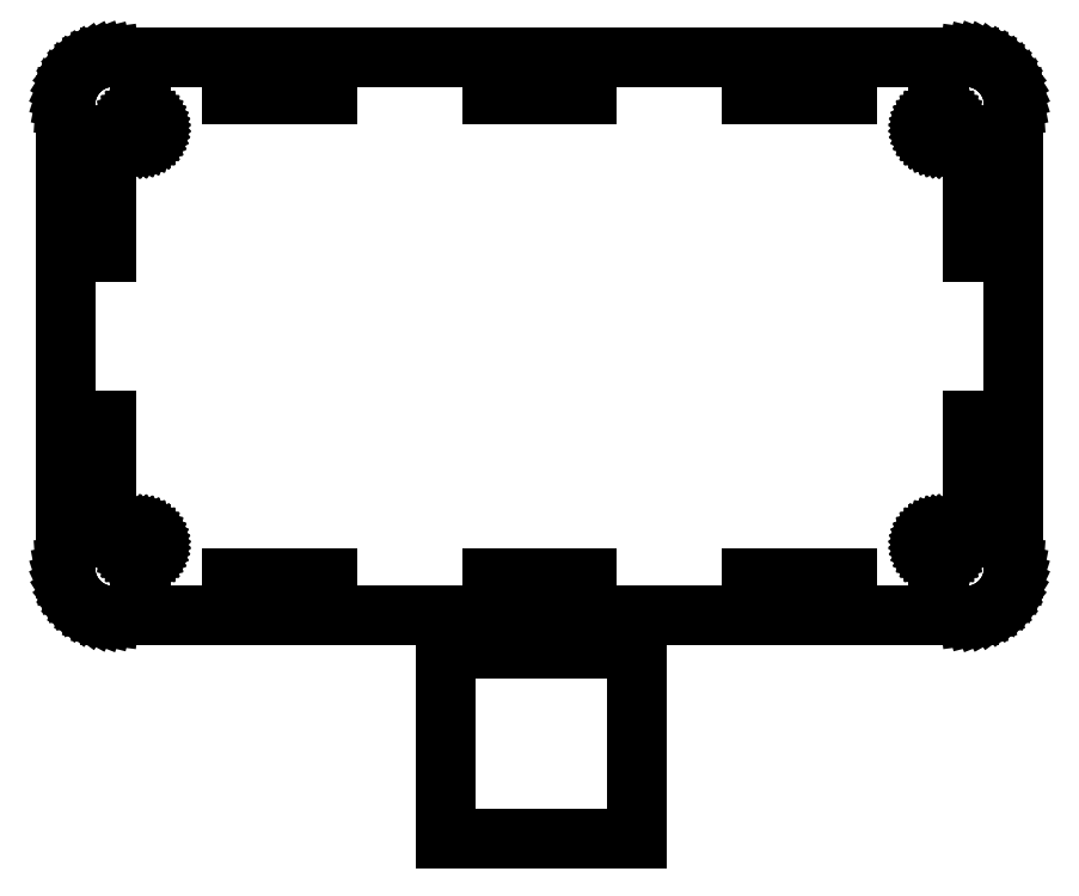
<metadata>
{"format":"dxf","ext":"dxf","renderer":"ezdxf+matplotlib","layout":"modelspace","background":"white","min_lineweight":24,"dpi":150}
</metadata>
<code>
0
SECTION
2
ENTITIES
0
LINE
8
0
10
-63.27
20
-30.93
30
0
11
-63.27
21
30.93
31
0
0
LINE
8
0
10
-63.27
20
30.93
30
0
11
-63.22
21
31.73
31
0
0
LINE
8
0
10
-63.22
20
31.73
30
0
11
-63.07
21
32.51
31
0
0
LINE
8
0
10
-63.07
20
32.51
30
0
11
-62.82
21
33.27
31
0
0
LINE
8
0
10
-62.82
20
33.27
30
0
11
-62.48
21
33.99
31
0
0
LINE
8
0
10
-62.48
20
33.99
30
0
11
-62.05
21
34.66
31
0
0
LINE
8
0
10
-62.05
20
34.66
30
0
11
-61.54
21
35.28
31
0
0
LINE
8
0
10
-61.54
20
35.28
30
0
11
-60.96
21
35.83
31
0
0
LINE
8
0
10
-60.96
20
35.83
30
0
11
-60.32
21
36.29
31
0
0
LINE
8
0
10
-60.32
20
36.29
30
0
11
-59.62
21
36.68
31
0
0
LINE
8
0
10
-59.62
20
36.68
30
0
11
-58.88
21
36.97
31
0
0
LINE
8
0
10
-58.88
20
36.97
30
0
11
-58.1
21
37.17
31
0
0
LINE
8
0
10
-58.1
20
37.17
30
0
11
-57.31
21
37.27
31
0
0
LINE
8
0
10
-57.31
20
37.27
30
0
11
-56.91
21
37.27
31
0
0
LINE
8
0
10
-56.91
20
37.27
30
0
11
-56.91
21
37.28
31
0
0
LINE
8
0
10
-56.91
20
37.28
30
0
11
56.91
21
37.28
31
0
0
LINE
8
0
10
56.91
20
37.28
30
0
11
56.91
21
37.27
31
0
0
LINE
8
0
10
56.91
20
37.27
30
0
11
57.31
21
37.27
31
0
0
LINE
8
0
10
57.31
20
37.27
30
0
11
58.1
21
37.17
31
0
0
LINE
8
0
10
58.1
20
37.17
30
0
11
58.88
21
36.97
31
0
0
LINE
8
0
10
58.88
20
36.97
30
0
11
59.62
21
36.68
31
0
0
LINE
8
0
10
59.62
20
36.68
30
0
11
60.32
21
36.29
31
0
0
LINE
8
0
10
60.32
20
36.29
30
0
11
60.96
21
35.83
31
0
0
LINE
8
0
10
60.96
20
35.83
30
0
11
61.54
21
35.28
31
0
0
LINE
8
0
10
61.54
20
35.28
30
0
11
62.05
21
34.66
31
0
0
LINE
8
0
10
62.05
20
34.66
30
0
11
62.48
21
33.99
31
0
0
LINE
8
0
10
62.48
20
33.99
30
0
11
62.82
21
33.27
31
0
0
LINE
8
0
10
62.82
20
33.27
30
0
11
63.07
21
32.51
31
0
0
LINE
8
0
10
63.07
20
32.51
30
0
11
63.22
21
31.73
31
0
0
LINE
8
0
10
63.22
20
31.73
30
0
11
63.27
21
30.93
31
0
0
LINE
8
0
10
63.27
20
30.93
30
0
11
63.27
21
-30.93
31
0
0
LINE
8
0
10
63.27
20
-30.93
30
0
11
63.22
21
-31.73
31
0
0
LINE
8
0
10
63.22
20
-31.73
30
0
11
63.07
21
-32.51
31
0
0
LINE
8
0
10
63.07
20
-32.51
30
0
11
62.82
21
-33.27
31
0
0
LINE
8
0
10
62.82
20
-33.27
30
0
11
62.48
21
-33.99
31
0
0
LINE
8
0
10
62.48
20
-33.99
30
0
11
62.05
21
-34.66
31
0
0
LINE
8
0
10
62.05
20
-34.66
30
0
11
61.54
21
-35.28
31
0
0
LINE
8
0
10
61.54
20
-35.28
30
0
11
60.96
21
-35.83
31
0
0
LINE
8
0
10
60.96
20
-35.83
30
0
11
60.32
21
-36.29
31
0
0
LINE
8
0
10
60.32
20
-36.29
30
0
11
59.62
21
-36.68
31
0
0
LINE
8
0
10
59.62
20
-36.68
30
0
11
58.88
21
-36.97
31
0
0
LINE
8
0
10
58.88
20
-36.97
30
0
11
58.1
21
-37.17
31
0
0
LINE
8
0
10
58.1
20
-37.17
30
0
11
57.31
21
-37.27
31
0
0
LINE
8
0
10
57.31
20
-37.27
30
0
11
56.91
21
-37.27
31
0
0
LINE
8
0
10
56.91
20
-37.27
30
0
11
56.91
21
-37.28
31
0
0
LINE
8
0
10
56.91
20
-37.28
30
0
11
-56.91
21
-37.28
31
0
0
LINE
8
0
10
-56.91
20
-37.28
30
0
11
-56.91
21
-37.27
31
0
0
LINE
8
0
10
-56.91
20
-37.27
30
0
11
-57.31
21
-37.27
31
0
0
LINE
8
0
10
-57.31
20
-37.27
30
0
11
-58.1
21
-37.17
31
0
0
LINE
8
0
10
-58.1
20
-37.17
30
0
11
-58.88
21
-36.97
31
0
0
LINE
8
0
10
-58.88
20
-36.97
30
0
11
-59.62
21
-36.68
31
0
0
LINE
8
0
10
-59.62
20
-36.68
30
0
11
-60.32
21
-36.29
31
0
0
LINE
8
0
10
-60.32
20
-36.29
30
0
11
-60.96
21
-35.83
31
0
0
LINE
8
0
10
-60.96
20
-35.83
30
0
11
-61.54
21
-35.28
31
0
0
LINE
8
0
10
-61.54
20
-35.28
30
0
11
-62.05
21
-34.66
31
0
0
LINE
8
0
10
-62.05
20
-34.66
30
0
11
-62.48
21
-33.99
31
0
0
LINE
8
0
10
-62.48
20
-33.99
30
0
11
-62.82
21
-33.27
31
0
0
LINE
8
0
10
-62.82
20
-33.27
30
0
11
-63.07
21
-32.51
31
0
0
LINE
8
0
10
-63.07
20
-32.51
30
0
11
-63.22
21
-31.73
31
0
0
LINE
8
0
10
-63.22
20
-31.73
30
0
11
-63.27
21
-30.93
31
0
0
LINE
8
0
10
-60.73
20
-23.98
30
0
11
-60.73
21
-11.28
31
0
0
LINE
8
0
10
-60.73
20
-11.28
30
0
11
-57.73
21
-11.28
31
0
0
LINE
8
0
10
-57.73
20
-11.28
30
0
11
-57.73
21
-23.98
31
0
0
LINE
8
0
10
-57.73
20
-23.98
30
0
11
-60.73
21
-23.98
31
0
0
LINE
8
0
10
-60.73
20
11.28
30
0
11
-60.73
21
23.98
31
0
0
LINE
8
0
10
-60.73
20
23.98
30
0
11
-57.73
21
23.98
31
0
0
LINE
8
0
10
-57.73
20
23.98
30
0
11
-57.73
21
11.28
31
0
0
LINE
8
0
10
-57.73
20
11.28
30
0
11
-60.73
21
11.28
31
0
0
LINE
8
0
10
-54.75
20
-27.8
30
0
11
-54.74
21
-27.62
31
0
0
LINE
8
0
10
-54.74
20
-27.62
30
0
11
-54.71
21
-27.44
31
0
0
LINE
8
0
10
-54.71
20
-27.44
30
0
11
-54.65
21
-27.26
31
0
0
LINE
8
0
10
-54.65
20
-27.26
30
0
11
-54.57
21
-27.1
31
0
0
LINE
8
0
10
-54.57
20
-27.1
30
0
11
-54.47
21
-26.94
31
0
0
LINE
8
0
10
-54.47
20
-26.94
30
0
11
-54.35
21
-26.8
31
0
0
LINE
8
0
10
-54.35
20
-26.8
30
0
11
-54.22
21
-26.67
31
0
0
LINE
8
0
10
-54.22
20
-26.67
30
0
11
-54.07
21
-26.56
31
0
0
LINE
8
0
10
-54.07
20
-26.56
30
0
11
-53.91
21
-26.47
31
0
0
LINE
8
0
10
-53.91
20
-26.47
30
0
11
-53.74
21
-26.4
31
0
0
LINE
8
0
10
-53.74
20
-26.4
30
0
11
-53.56
21
-26.36
31
0
0
LINE
8
0
10
-53.56
20
-26.36
30
0
11
-53.37
21
-26.34
31
0
0
LINE
8
0
10
-53.37
20
-26.34
30
0
11
-53.19
21
-26.34
31
0
0
LINE
8
0
10
-53.19
20
-26.34
30
0
11
-53
21
-26.36
31
0
0
LINE
8
0
10
-53
20
-26.36
30
0
11
-52.83
21
-26.4
31
0
0
LINE
8
0
10
-52.83
20
-26.4
30
0
11
-52.65
21
-26.47
31
0
0
LINE
8
0
10
-52.65
20
-26.47
30
0
11
-52.49
21
-26.56
31
0
0
LINE
8
0
10
-52.49
20
-26.56
30
0
11
-52.34
21
-26.67
31
0
0
LINE
8
0
10
-52.34
20
-26.67
30
0
11
-52.21
21
-26.8
31
0
0
LINE
8
0
10
-52.21
20
-26.8
30
0
11
-52.09
21
-26.94
31
0
0
LINE
8
0
10
-52.09
20
-26.94
30
0
11
-51.99
21
-27.1
31
0
0
LINE
8
0
10
-51.99
20
-27.1
30
0
11
-51.91
21
-27.26
31
0
0
LINE
8
0
10
-51.91
20
-27.26
30
0
11
-51.85
21
-27.44
31
0
0
LINE
8
0
10
-51.85
20
-27.44
30
0
11
-51.82
21
-27.62
31
0
0
LINE
8
0
10
-51.82
20
-27.62
30
0
11
-51.81
21
-27.8
31
0
0
LINE
8
0
10
-51.81
20
-27.8
30
0
11
-51.82
21
-27.99
31
0
0
LINE
8
0
10
-51.82
20
-27.99
30
0
11
-51.85
21
-28.17
31
0
0
LINE
8
0
10
-51.85
20
-28.17
30
0
11
-51.91
21
-28.35
31
0
0
LINE
8
0
10
-51.91
20
-28.35
30
0
11
-51.99
21
-28.52
31
0
0
LINE
8
0
10
-51.99
20
-28.52
30
0
11
-52.09
21
-28.67
31
0
0
LINE
8
0
10
-52.09
20
-28.67
30
0
11
-52.21
21
-28.81
31
0
0
LINE
8
0
10
-52.21
20
-28.81
30
0
11
-52.34
21
-28.94
31
0
0
LINE
8
0
10
-52.34
20
-28.94
30
0
11
-52.49
21
-29.05
31
0
0
LINE
8
0
10
-52.49
20
-29.05
30
0
11
-52.65
21
-29.14
31
0
0
LINE
8
0
10
-52.65
20
-29.14
30
0
11
-52.83
21
-29.21
31
0
0
LINE
8
0
10
-52.83
20
-29.21
30
0
11
-53
21
-29.25
31
0
0
LINE
8
0
10
-53
20
-29.25
30
0
11
-53.19
21
-29.28
31
0
0
LINE
8
0
10
-53.19
20
-29.28
30
0
11
-53.37
21
-29.28
31
0
0
LINE
8
0
10
-53.37
20
-29.28
30
0
11
-53.56
21
-29.25
31
0
0
LINE
8
0
10
-53.56
20
-29.25
30
0
11
-53.74
21
-29.21
31
0
0
LINE
8
0
10
-53.74
20
-29.21
30
0
11
-53.91
21
-29.14
31
0
0
LINE
8
0
10
-53.91
20
-29.14
30
0
11
-54.07
21
-29.05
31
0
0
LINE
8
0
10
-54.07
20
-29.05
30
0
11
-54.22
21
-28.94
31
0
0
LINE
8
0
10
-54.22
20
-28.94
30
0
11
-54.35
21
-28.81
31
0
0
LINE
8
0
10
-54.35
20
-28.81
30
0
11
-54.47
21
-28.67
31
0
0
LINE
8
0
10
-54.47
20
-28.67
30
0
11
-54.57
21
-28.52
31
0
0
LINE
8
0
10
-54.57
20
-28.52
30
0
11
-54.65
21
-28.35
31
0
0
LINE
8
0
10
-54.65
20
-28.35
30
0
11
-54.71
21
-28.17
31
0
0
LINE
8
0
10
-54.71
20
-28.17
30
0
11
-54.74
21
-27.99
31
0
0
LINE
8
0
10
-54.74
20
-27.99
30
0
11
-54.75
21
-27.8
31
0
0
LINE
8
0
10
-54.75
20
27.8
30
0
11
-54.74
21
27.99
31
0
0
LINE
8
0
10
-54.74
20
27.99
30
0
11
-54.71
21
28.17
31
0
0
LINE
8
0
10
-54.71
20
28.17
30
0
11
-54.65
21
28.35
31
0
0
LINE
8
0
10
-54.65
20
28.35
30
0
11
-54.57
21
28.52
31
0
0
LINE
8
0
10
-54.57
20
28.52
30
0
11
-54.47
21
28.67
31
0
0
LINE
8
0
10
-54.47
20
28.67
30
0
11
-54.35
21
28.81
31
0
0
LINE
8
0
10
-54.35
20
28.81
30
0
11
-54.22
21
28.94
31
0
0
LINE
8
0
10
-54.22
20
28.94
30
0
11
-54.07
21
29.05
31
0
0
LINE
8
0
10
-54.07
20
29.05
30
0
11
-53.91
21
29.14
31
0
0
LINE
8
0
10
-53.91
20
29.14
30
0
11
-53.74
21
29.21
31
0
0
LINE
8
0
10
-53.74
20
29.21
30
0
11
-53.56
21
29.25
31
0
0
LINE
8
0
10
-53.56
20
29.25
30
0
11
-53.37
21
29.28
31
0
0
LINE
8
0
10
-53.37
20
29.28
30
0
11
-53.19
21
29.28
31
0
0
LINE
8
0
10
-53.19
20
29.28
30
0
11
-53
21
29.25
31
0
0
LINE
8
0
10
-53
20
29.25
30
0
11
-52.83
21
29.21
31
0
0
LINE
8
0
10
-52.83
20
29.21
30
0
11
-52.65
21
29.14
31
0
0
LINE
8
0
10
-52.65
20
29.14
30
0
11
-52.49
21
29.05
31
0
0
LINE
8
0
10
-52.49
20
29.05
30
0
11
-52.34
21
28.94
31
0
0
LINE
8
0
10
-52.34
20
28.94
30
0
11
-52.21
21
28.81
31
0
0
LINE
8
0
10
-52.21
20
28.81
30
0
11
-52.09
21
28.67
31
0
0
LINE
8
0
10
-52.09
20
28.67
30
0
11
-51.99
21
28.52
31
0
0
LINE
8
0
10
-51.99
20
28.52
30
0
11
-51.91
21
28.35
31
0
0
LINE
8
0
10
-51.91
20
28.35
30
0
11
-51.85
21
28.17
31
0
0
LINE
8
0
10
-51.85
20
28.17
30
0
11
-51.82
21
27.99
31
0
0
LINE
8
0
10
-51.82
20
27.99
30
0
11
-51.81
21
27.8
31
0
0
LINE
8
0
10
-51.81
20
27.8
30
0
11
-51.82
21
27.62
31
0
0
LINE
8
0
10
-51.82
20
27.62
30
0
11
-51.85
21
27.44
31
0
0
LINE
8
0
10
-51.85
20
27.44
30
0
11
-51.91
21
27.26
31
0
0
LINE
8
0
10
-51.91
20
27.26
30
0
11
-51.99
21
27.1
31
0
0
LINE
8
0
10
-51.99
20
27.1
30
0
11
-52.09
21
26.94
31
0
0
LINE
8
0
10
-52.09
20
26.94
30
0
11
-52.21
21
26.8
31
0
0
LINE
8
0
10
-52.21
20
26.8
30
0
11
-52.34
21
26.67
31
0
0
LINE
8
0
10
-52.34
20
26.67
30
0
11
-52.49
21
26.56
31
0
0
LINE
8
0
10
-52.49
20
26.56
30
0
11
-52.65
21
26.47
31
0
0
LINE
8
0
10
-52.65
20
26.47
30
0
11
-52.83
21
26.4
31
0
0
LINE
8
0
10
-52.83
20
26.4
30
0
11
-53
21
26.36
31
0
0
LINE
8
0
10
-53
20
26.36
30
0
11
-53.19
21
26.34
31
0
0
LINE
8
0
10
-53.19
20
26.34
30
0
11
-53.37
21
26.34
31
0
0
LINE
8
0
10
-53.37
20
26.34
30
0
11
-53.56
21
26.36
31
0
0
LINE
8
0
10
-53.56
20
26.36
30
0
11
-53.74
21
26.4
31
0
0
LINE
8
0
10
-53.74
20
26.4
30
0
11
-53.91
21
26.47
31
0
0
LINE
8
0
10
-53.91
20
26.47
30
0
11
-54.07
21
26.56
31
0
0
LINE
8
0
10
-54.07
20
26.56
30
0
11
-54.22
21
26.67
31
0
0
LINE
8
0
10
-54.22
20
26.67
30
0
11
-54.35
21
26.8
31
0
0
LINE
8
0
10
-54.35
20
26.8
30
0
11
-54.47
21
26.94
31
0
0
LINE
8
0
10
-54.47
20
26.94
30
0
11
-54.57
21
27.1
31
0
0
LINE
8
0
10
-54.57
20
27.1
30
0
11
-54.65
21
27.26
31
0
0
LINE
8
0
10
-54.65
20
27.26
30
0
11
-54.71
21
27.44
31
0
0
LINE
8
0
10
-54.71
20
27.44
30
0
11
-54.74
21
27.62
31
0
0
LINE
8
0
10
-54.74
20
27.62
30
0
11
-54.75
21
27.8
31
0
0
LINE
8
0
10
-40.98
20
-35.25
30
0
11
-40.98
21
-32.25
31
0
0
LINE
8
0
10
-40.98
20
-32.25
30
0
11
-28.29
21
-32.25
31
0
0
LINE
8
0
10
-28.29
20
-32.25
30
0
11
-28.29
21
-35.25
31
0
0
LINE
8
0
10
-28.29
20
-35.25
30
0
11
-40.98
21
-35.25
31
0
0
LINE
8
0
10
-40.98
20
32.25
30
0
11
-40.98
21
35.25
31
0
0
LINE
8
0
10
-40.98
20
35.25
30
0
11
-28.29
21
35.25
31
0
0
LINE
8
0
10
-28.29
20
35.25
30
0
11
-28.29
21
32.25
31
0
0
LINE
8
0
10
-28.29
20
32.25
30
0
11
-40.98
21
32.25
31
0
0
LINE
8
0
10
-6.35
20
-35.25
30
0
11
-6.35
21
-32.25
31
0
0
LINE
8
0
10
-6.35
20
-32.25
30
0
11
6.35
21
-32.25
31
0
0
LINE
8
0
10
6.35
20
-32.25
30
0
11
6.35
21
-35.25
31
0
0
LINE
8
0
10
6.35
20
-35.25
30
0
11
-6.35
21
-35.25
31
0
0
LINE
8
0
10
-6.35
20
32.25
30
0
11
-6.35
21
35.25
31
0
0
LINE
8
0
10
-6.35
20
35.25
30
0
11
6.35
21
35.25
31
0
0
LINE
8
0
10
6.35
20
35.25
30
0
11
6.35
21
32.25
31
0
0
LINE
8
0
10
6.35
20
32.25
30
0
11
-6.35
21
32.25
31
0
0
LINE
8
0
10
28.29
20
-35.25
30
0
11
28.29
21
-32.25
31
0
0
LINE
8
0
10
28.29
20
-32.25
30
0
11
40.98
21
-32.25
31
0
0
LINE
8
0
10
40.98
20
-32.25
30
0
11
40.98
21
-35.25
31
0
0
LINE
8
0
10
40.98
20
-35.25
30
0
11
28.29
21
-35.25
31
0
0
LINE
8
0
10
28.29
20
32.25
30
0
11
28.29
21
35.25
31
0
0
LINE
8
0
10
28.29
20
35.25
30
0
11
40.98
21
35.25
31
0
0
LINE
8
0
10
40.98
20
35.25
30
0
11
40.98
21
32.25
31
0
0
LINE
8
0
10
40.98
20
32.25
30
0
11
28.29
21
32.25
31
0
0
LINE
8
0
10
51.81
20
-27.8
30
0
11
51.82
21
-27.62
31
0
0
LINE
8
0
10
51.82
20
-27.62
30
0
11
51.85
21
-27.44
31
0
0
LINE
8
0
10
51.85
20
-27.44
30
0
11
51.91
21
-27.26
31
0
0
LINE
8
0
10
51.91
20
-27.26
30
0
11
51.99
21
-27.1
31
0
0
LINE
8
0
10
51.99
20
-27.1
30
0
11
52.09
21
-26.94
31
0
0
LINE
8
0
10
52.09
20
-26.94
30
0
11
52.21
21
-26.8
31
0
0
LINE
8
0
10
52.21
20
-26.8
30
0
11
52.34
21
-26.67
31
0
0
LINE
8
0
10
52.34
20
-26.67
30
0
11
52.49
21
-26.56
31
0
0
LINE
8
0
10
52.49
20
-26.56
30
0
11
52.65
21
-26.47
31
0
0
LINE
8
0
10
52.65
20
-26.47
30
0
11
52.83
21
-26.4
31
0
0
LINE
8
0
10
52.83
20
-26.4
30
0
11
53
21
-26.36
31
0
0
LINE
8
0
10
53
20
-26.36
30
0
11
53.19
21
-26.34
31
0
0
LINE
8
0
10
53.19
20
-26.34
30
0
11
53.37
21
-26.34
31
0
0
LINE
8
0
10
53.37
20
-26.34
30
0
11
53.56
21
-26.36
31
0
0
LINE
8
0
10
53.56
20
-26.36
30
0
11
53.74
21
-26.4
31
0
0
LINE
8
0
10
53.74
20
-26.4
30
0
11
53.91
21
-26.47
31
0
0
LINE
8
0
10
53.91
20
-26.47
30
0
11
54.07
21
-26.56
31
0
0
LINE
8
0
10
54.07
20
-26.56
30
0
11
54.22
21
-26.67
31
0
0
LINE
8
0
10
54.22
20
-26.67
30
0
11
54.35
21
-26.8
31
0
0
LINE
8
0
10
54.35
20
-26.8
30
0
11
54.47
21
-26.94
31
0
0
LINE
8
0
10
54.47
20
-26.94
30
0
11
54.57
21
-27.1
31
0
0
LINE
8
0
10
54.57
20
-27.1
30
0
11
54.65
21
-27.26
31
0
0
LINE
8
0
10
54.65
20
-27.26
30
0
11
54.71
21
-27.44
31
0
0
LINE
8
0
10
54.71
20
-27.44
30
0
11
54.74
21
-27.62
31
0
0
LINE
8
0
10
54.74
20
-27.62
30
0
11
54.75
21
-27.8
31
0
0
LINE
8
0
10
54.75
20
-27.8
30
0
11
54.74
21
-27.99
31
0
0
LINE
8
0
10
54.74
20
-27.99
30
0
11
54.71
21
-28.17
31
0
0
LINE
8
0
10
54.71
20
-28.17
30
0
11
54.65
21
-28.35
31
0
0
LINE
8
0
10
54.65
20
-28.35
30
0
11
54.57
21
-28.52
31
0
0
LINE
8
0
10
54.57
20
-28.52
30
0
11
54.47
21
-28.67
31
0
0
LINE
8
0
10
54.47
20
-28.67
30
0
11
54.35
21
-28.81
31
0
0
LINE
8
0
10
54.35
20
-28.81
30
0
11
54.22
21
-28.94
31
0
0
LINE
8
0
10
54.22
20
-28.94
30
0
11
54.07
21
-29.05
31
0
0
LINE
8
0
10
54.07
20
-29.05
30
0
11
53.91
21
-29.14
31
0
0
LINE
8
0
10
53.91
20
-29.14
30
0
11
53.74
21
-29.21
31
0
0
LINE
8
0
10
53.74
20
-29.21
30
0
11
53.56
21
-29.25
31
0
0
LINE
8
0
10
53.56
20
-29.25
30
0
11
53.37
21
-29.28
31
0
0
LINE
8
0
10
53.37
20
-29.28
30
0
11
53.19
21
-29.28
31
0
0
LINE
8
0
10
53.19
20
-29.28
30
0
11
53
21
-29.25
31
0
0
LINE
8
0
10
53
20
-29.25
30
0
11
52.83
21
-29.21
31
0
0
LINE
8
0
10
52.83
20
-29.21
30
0
11
52.65
21
-29.14
31
0
0
LINE
8
0
10
52.65
20
-29.14
30
0
11
52.49
21
-29.05
31
0
0
LINE
8
0
10
52.49
20
-29.05
30
0
11
52.34
21
-28.94
31
0
0
LINE
8
0
10
52.34
20
-28.94
30
0
11
52.21
21
-28.81
31
0
0
LINE
8
0
10
52.21
20
-28.81
30
0
11
52.09
21
-28.67
31
0
0
LINE
8
0
10
52.09
20
-28.67
30
0
11
51.99
21
-28.52
31
0
0
LINE
8
0
10
51.99
20
-28.52
30
0
11
51.91
21
-28.35
31
0
0
LINE
8
0
10
51.91
20
-28.35
30
0
11
51.85
21
-28.17
31
0
0
LINE
8
0
10
51.85
20
-28.17
30
0
11
51.82
21
-27.99
31
0
0
LINE
8
0
10
51.82
20
-27.99
30
0
11
51.81
21
-27.8
31
0
0
LINE
8
0
10
51.81
20
27.8
30
0
11
51.82
21
27.99
31
0
0
LINE
8
0
10
51.82
20
27.99
30
0
11
51.85
21
28.17
31
0
0
LINE
8
0
10
51.85
20
28.17
30
0
11
51.91
21
28.35
31
0
0
LINE
8
0
10
51.91
20
28.35
30
0
11
51.99
21
28.52
31
0
0
LINE
8
0
10
51.99
20
28.52
30
0
11
52.09
21
28.67
31
0
0
LINE
8
0
10
52.09
20
28.67
30
0
11
52.21
21
28.81
31
0
0
LINE
8
0
10
52.21
20
28.81
30
0
11
52.34
21
28.94
31
0
0
LINE
8
0
10
52.34
20
28.94
30
0
11
52.49
21
29.05
31
0
0
LINE
8
0
10
52.49
20
29.05
30
0
11
52.65
21
29.14
31
0
0
LINE
8
0
10
52.65
20
29.14
30
0
11
52.83
21
29.21
31
0
0
LINE
8
0
10
52.83
20
29.21
30
0
11
53
21
29.25
31
0
0
LINE
8
0
10
53
20
29.25
30
0
11
53.19
21
29.28
31
0
0
LINE
8
0
10
53.19
20
29.28
30
0
11
53.37
21
29.28
31
0
0
LINE
8
0
10
53.37
20
29.28
30
0
11
53.56
21
29.25
31
0
0
LINE
8
0
10
53.56
20
29.25
30
0
11
53.74
21
29.21
31
0
0
LINE
8
0
10
53.74
20
29.21
30
0
11
53.91
21
29.14
31
0
0
LINE
8
0
10
53.91
20
29.14
30
0
11
54.07
21
29.05
31
0
0
LINE
8
0
10
54.07
20
29.05
30
0
11
54.22
21
28.94
31
0
0
LINE
8
0
10
54.22
20
28.94
30
0
11
54.35
21
28.81
31
0
0
LINE
8
0
10
54.35
20
28.81
30
0
11
54.47
21
28.67
31
0
0
LINE
8
0
10
54.47
20
28.67
30
0
11
54.57
21
28.52
31
0
0
LINE
8
0
10
54.57
20
28.52
30
0
11
54.65
21
28.35
31
0
0
LINE
8
0
10
54.65
20
28.35
30
0
11
54.71
21
28.17
31
0
0
LINE
8
0
10
54.71
20
28.17
30
0
11
54.74
21
27.99
31
0
0
LINE
8
0
10
54.74
20
27.99
30
0
11
54.75
21
27.8
31
0
0
LINE
8
0
10
54.75
20
27.8
30
0
11
54.74
21
27.62
31
0
0
LINE
8
0
10
54.74
20
27.62
30
0
11
54.71
21
27.44
31
0
0
LINE
8
0
10
54.71
20
27.44
30
0
11
54.65
21
27.26
31
0
0
LINE
8
0
10
54.65
20
27.26
30
0
11
54.57
21
27.1
31
0
0
LINE
8
0
10
54.57
20
27.1
30
0
11
54.47
21
26.94
31
0
0
LINE
8
0
10
54.47
20
26.94
30
0
11
54.35
21
26.8
31
0
0
LINE
8
0
10
54.35
20
26.8
30
0
11
54.22
21
26.67
31
0
0
LINE
8
0
10
54.22
20
26.67
30
0
11
54.07
21
26.56
31
0
0
LINE
8
0
10
54.07
20
26.56
30
0
11
53.91
21
26.47
31
0
0
LINE
8
0
10
53.91
20
26.47
30
0
11
53.74
21
26.4
31
0
0
LINE
8
0
10
53.74
20
26.4
30
0
11
53.56
21
26.36
31
0
0
LINE
8
0
10
53.56
20
26.36
30
0
11
53.37
21
26.34
31
0
0
LINE
8
0
10
53.37
20
26.34
30
0
11
53.19
21
26.34
31
0
0
LINE
8
0
10
53.19
20
26.34
30
0
11
53
21
26.36
31
0
0
LINE
8
0
10
53
20
26.36
30
0
11
52.83
21
26.4
31
0
0
LINE
8
0
10
52.83
20
26.4
30
0
11
52.65
21
26.47
31
0
0
LINE
8
0
10
52.65
20
26.47
30
0
11
52.49
21
26.56
31
0
0
LINE
8
0
10
52.49
20
26.56
30
0
11
52.34
21
26.67
31
0
0
LINE
8
0
10
52.34
20
26.67
30
0
11
52.21
21
26.8
31
0
0
LINE
8
0
10
52.21
20
26.8
30
0
11
52.09
21
26.94
31
0
0
LINE
8
0
10
52.09
20
26.94
30
0
11
51.99
21
27.1
31
0
0
LINE
8
0
10
51.99
20
27.1
30
0
11
51.91
21
27.26
31
0
0
LINE
8
0
10
51.91
20
27.26
30
0
11
51.85
21
27.44
31
0
0
LINE
8
0
10
51.85
20
27.44
30
0
11
51.82
21
27.62
31
0
0
LINE
8
0
10
51.82
20
27.62
30
0
11
51.81
21
27.8
31
0
0
LINE
8
0
10
57.73
20
-23.98
30
0
11
57.73
21
-11.28
31
0
0
LINE
8
0
10
57.73
20
-11.28
30
0
11
60.73
21
-11.28
31
0
0
LINE
8
0
10
60.73
20
-11.28
30
0
11
60.73
21
-23.98
31
0
0
LINE
8
0
10
60.73
20
-23.98
30
0
11
57.73
21
-23.98
31
0
0
LINE
8
0
10
57.73
20
11.28
30
0
11
57.73
21
23.98
31
0
0
LINE
8
0
10
57.73
20
23.98
30
0
11
60.73
21
23.98
31
0
0
LINE
8
0
10
60.73
20
23.98
30
0
11
60.73
21
11.28
31
0
0
LINE
8
0
10
60.73
20
11.28
30
0
11
57.73
21
11.28
31
0
0
LINE
8
0
10
-12.47
20
-41.66
30
0
11
12.93
21
-41.66
31
0
0
LINE
8
0
10
12.93
20
-41.66
30
0
11
12.93
21
-67.06
31
0
0
LINE
8
0
10
12.93
20
-67.06
30
0
11
-12.47
21
-67.06
31
0
0
LINE
8
0
10
-12.47
20
-67.06
30
0
11
-12.47
21
-41.66
31
0
0
ENDSEC
0
EOF

</code>
